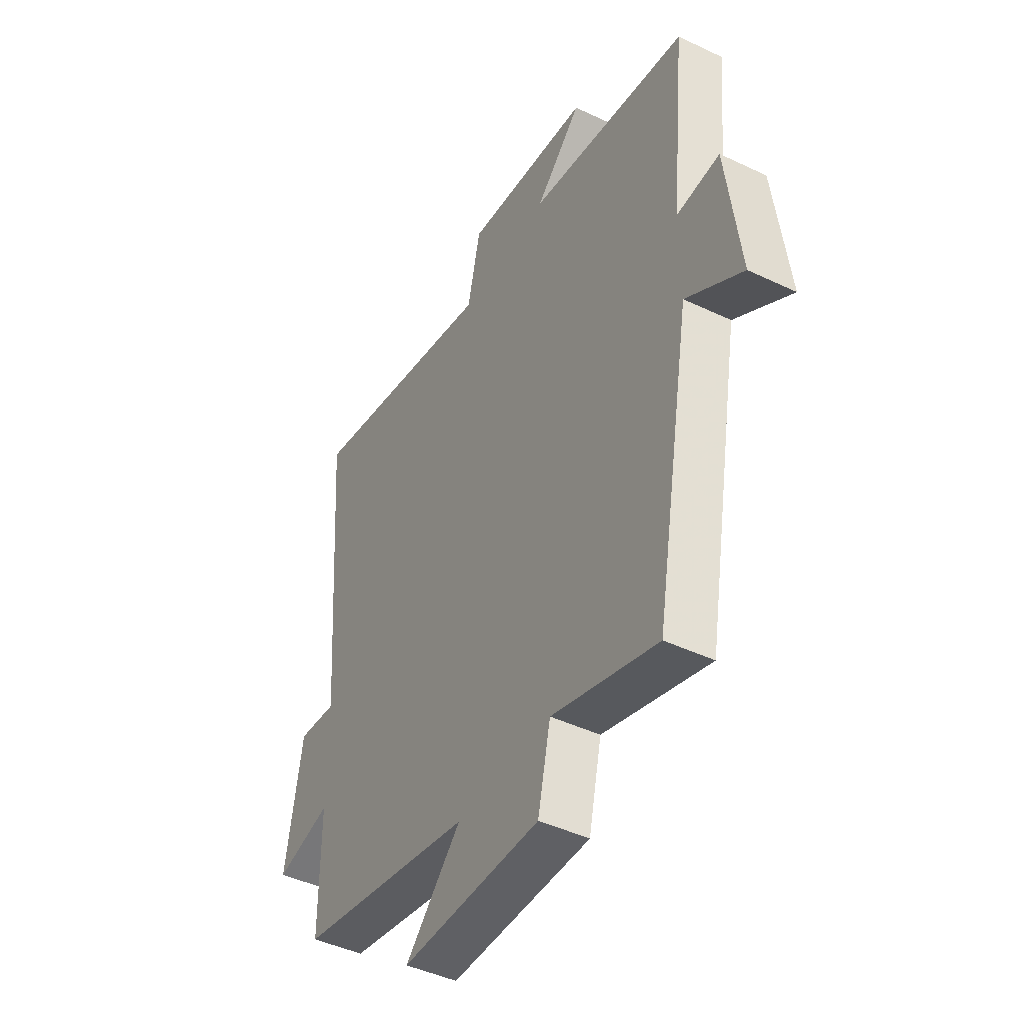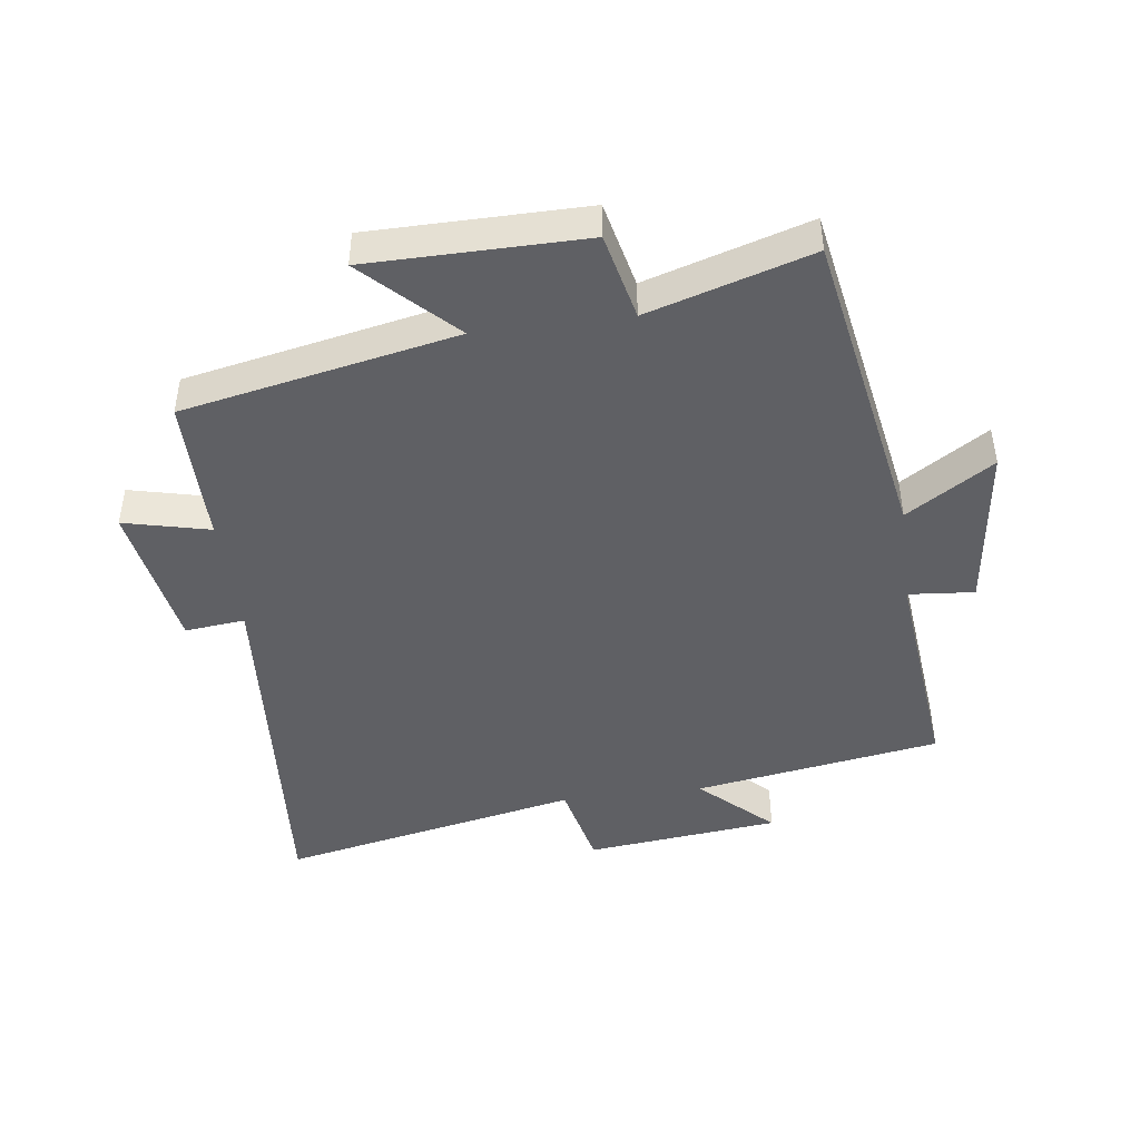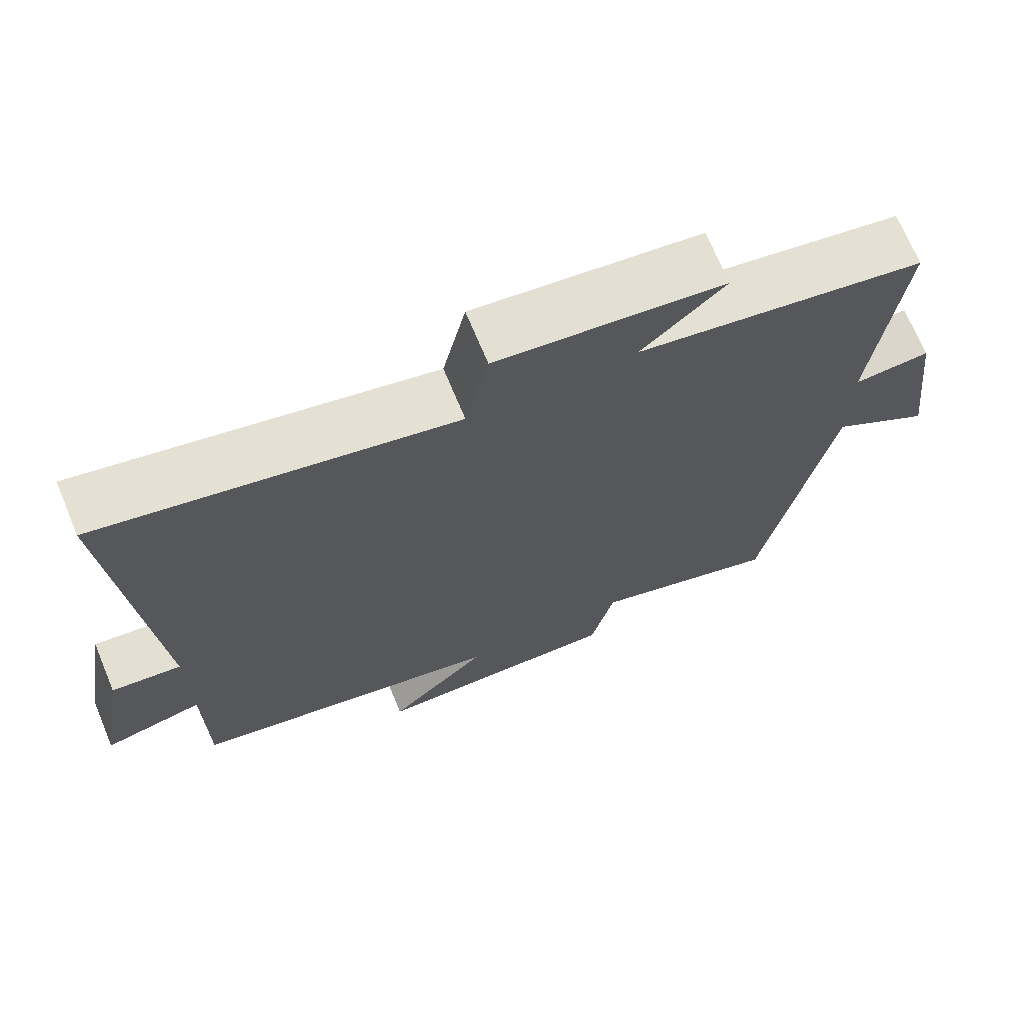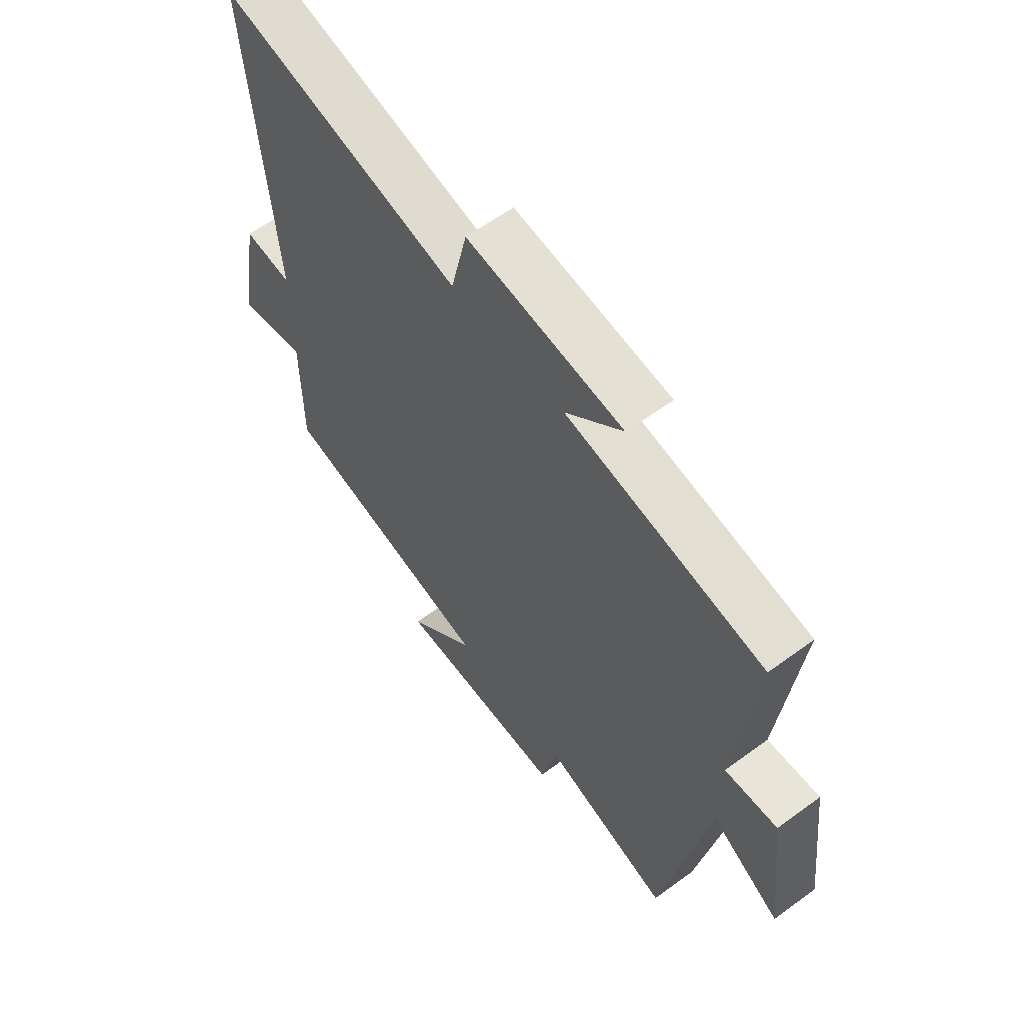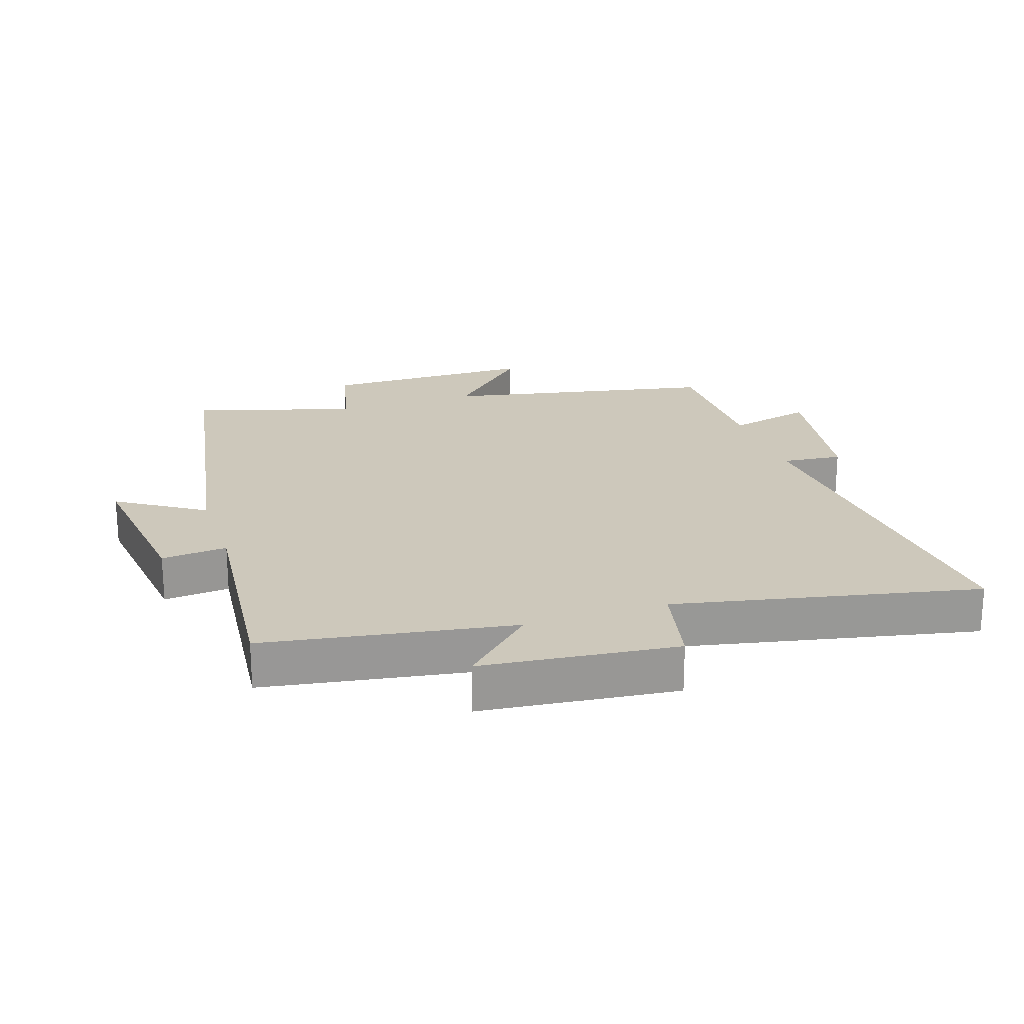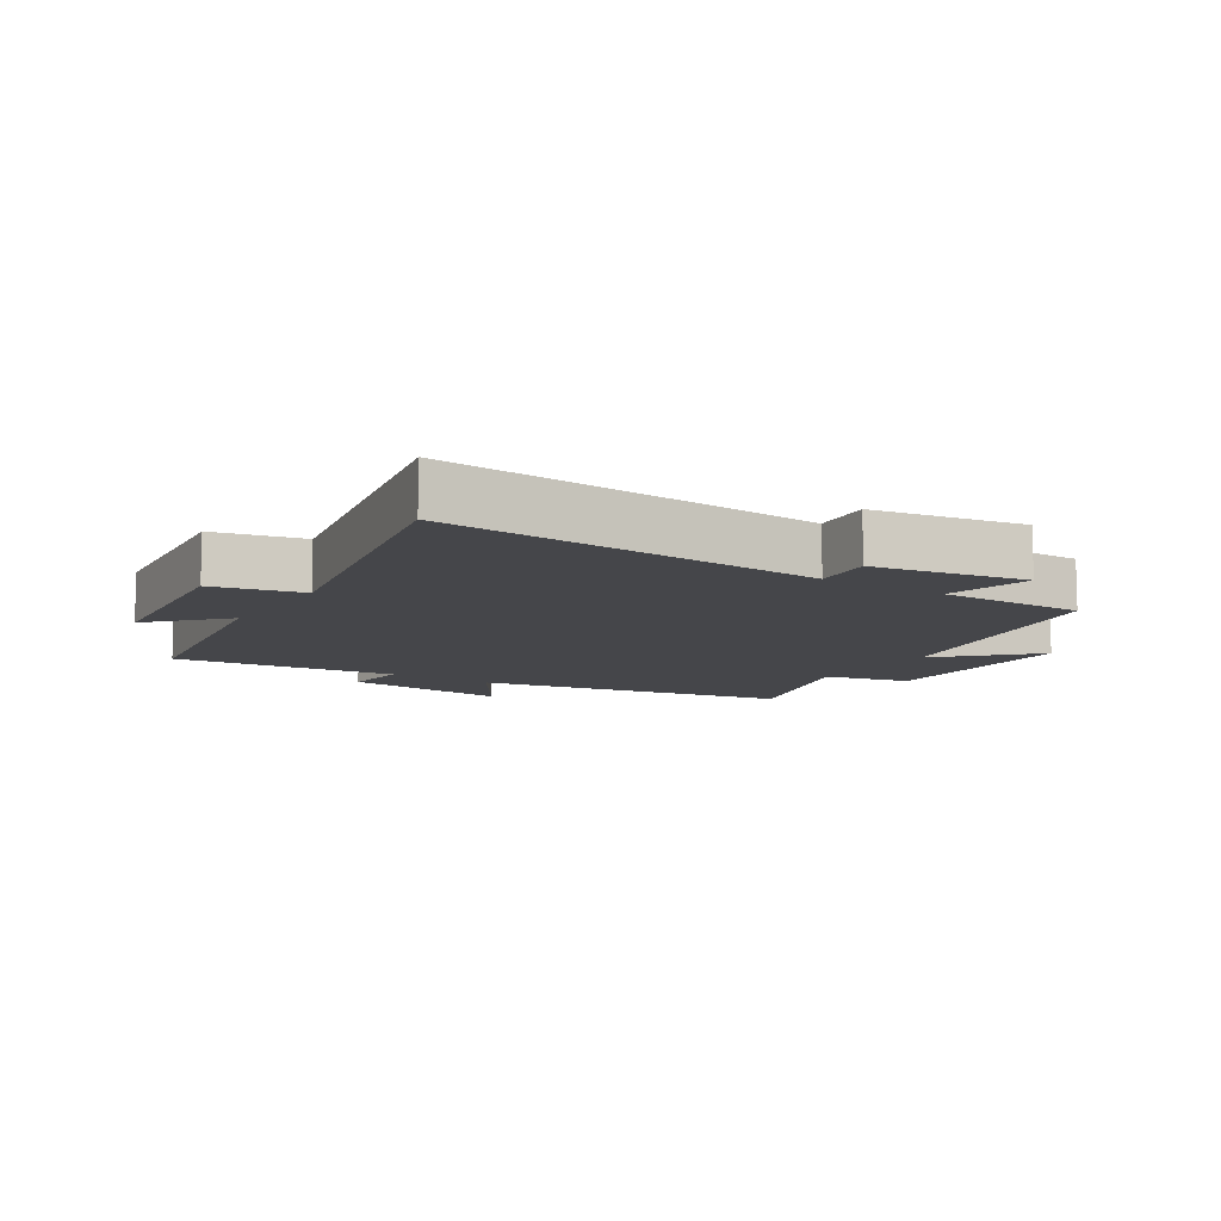
<metadata>
{"format":"obj","ext":"obj","renderer":"f3d","projection":"perspective","resolution":1024,"background":"white","views":[{"elev":-45.0,"azim":-118.9,"up":"+Z"},{"elev":-44.8,"azim":-172.5,"up":"+Y"},{"elev":70.3,"azim":157.4,"up":"+Z"},{"elev":61.1,"azim":-126.8,"up":"+Z"},{"elev":22.0,"azim":-18.5,"up":"+Y"},{"elev":-9.9,"azim":57.5,"up":"+Y"}]}
</metadata>
<code>
v -0.536 0.07 0.436
v -0.15 0.07 0.5
v -0.261 0.07 0.605
v 0.043 0.07 0.639
v 0.074 0.07 0.5
v 0.545 0.07 0.599
v 0.5 0.07 0.01
v 0.594 0.07 0.02
v 0.634 0.07 -0.216
v 0.5 0.07 -0.184
v 0.5 0.07 -0.414
v 0.074 0.07 -0.5
v 0.209 0.07 -0.634
v -0.127 0.07 -0.636
v -0.158 0.07 -0.5
v -0.411 0.07 -0.577
v -0.5 0.07 -0.082
v -0.635 0.07 -0.169
v -0.603 0.07 0.093
v -0.5 0.07 0.084
v -0.536 0 0.436
v -0.15 0 0.5
v -0.261 0 0.605
v 0.043 0 0.639
v 0.074 0 0.5
v 0.545 0 0.599
v 0.5 0 0.01
v 0.594 0 0.02
v 0.634 0 -0.216
v 0.5 0 -0.184
v 0.5 0 -0.414
v 0.074 0 -0.5
v 0.209 0 -0.634
v -0.127 0 -0.636
v -0.158 0 -0.5
v -0.411 0 -0.577
v -0.5 0 -0.082
v -0.635 0 -0.169
v -0.603 0 0.093
v -0.5 0 0.084
f 17 18 19 20
f 15 16 17 20
f 15 20 1 2
f 12 13 14 15
f 12 15 2
f 11 12 2
f 10 11 2
f 7 8 9 10
f 7 10 2
f 5 6 7
f 5 7 2 3
f 3 4 5
f 40 39 38 37
f 40 37 36 35
f 22 21 40 35
f 35 34 33 32
f 22 35 32
f 22 32 31
f 22 31 30
f 30 29 28 27
f 22 30 27
f 27 26 25
f 23 22 27 25
f 25 24 23
f 1 21 22 2
f 2 22 23 3
f 3 23 24 4
f 4 24 25 5
f 5 25 26 6
f 6 26 27 7
f 7 27 28 8
f 8 28 29 9
f 9 29 30 10
f 10 30 31 11
f 11 31 32 12
f 12 32 33 13
f 13 33 34 14
f 14 34 35 15
f 15 35 36 16
f 16 36 37 17
f 17 37 38 18
f 18 38 39 19
f 19 39 40 20
f 20 40 21 1

</code>
